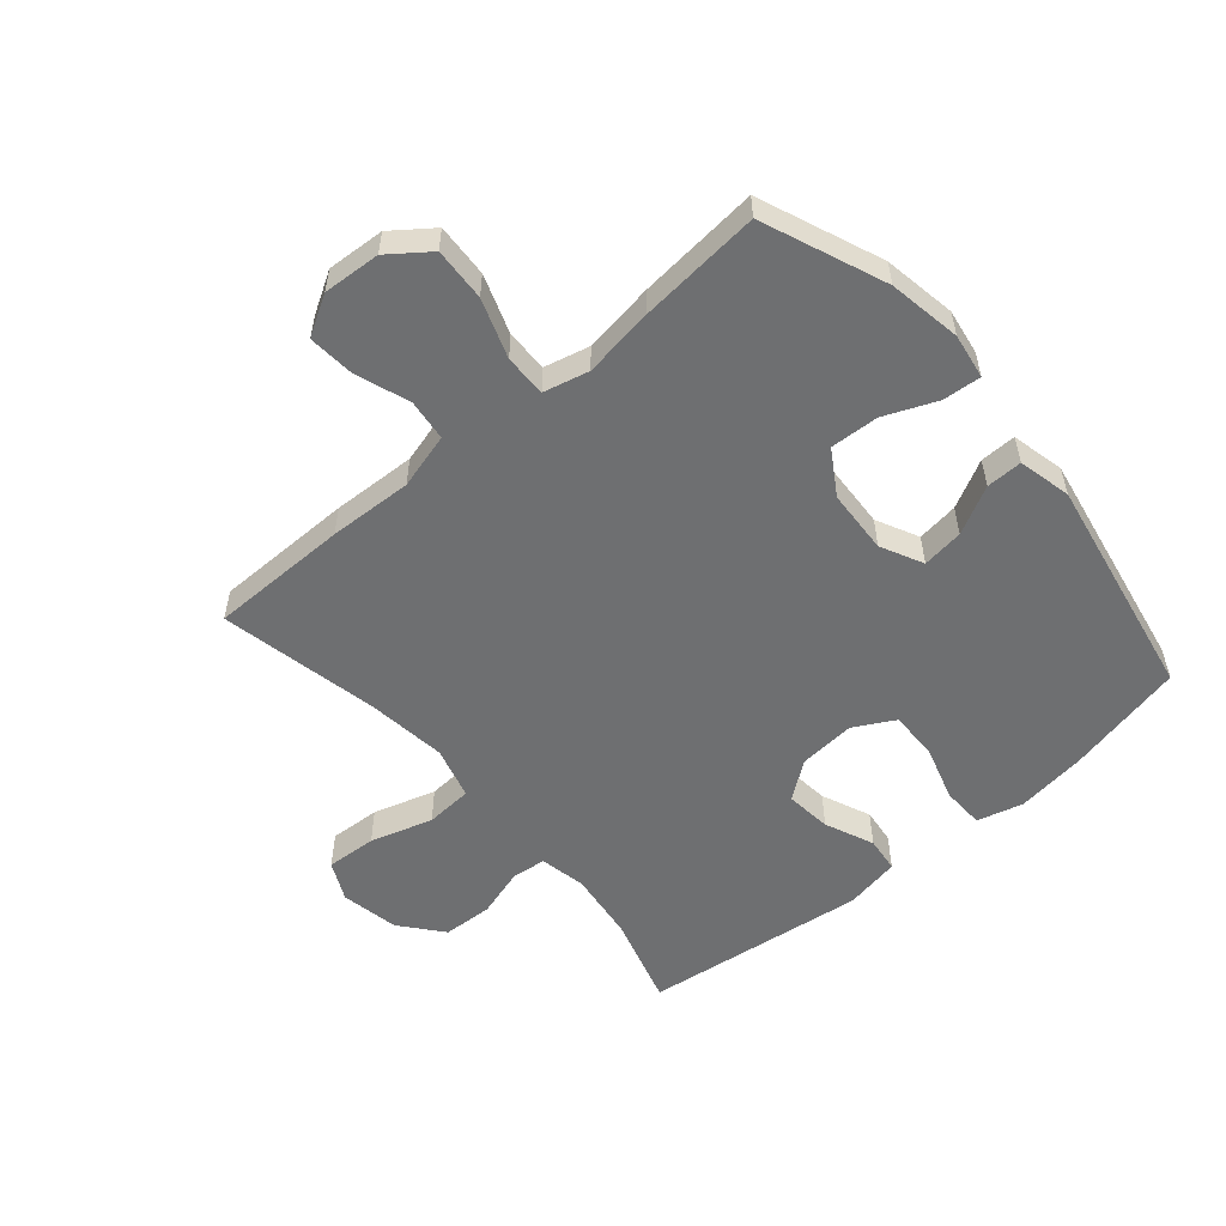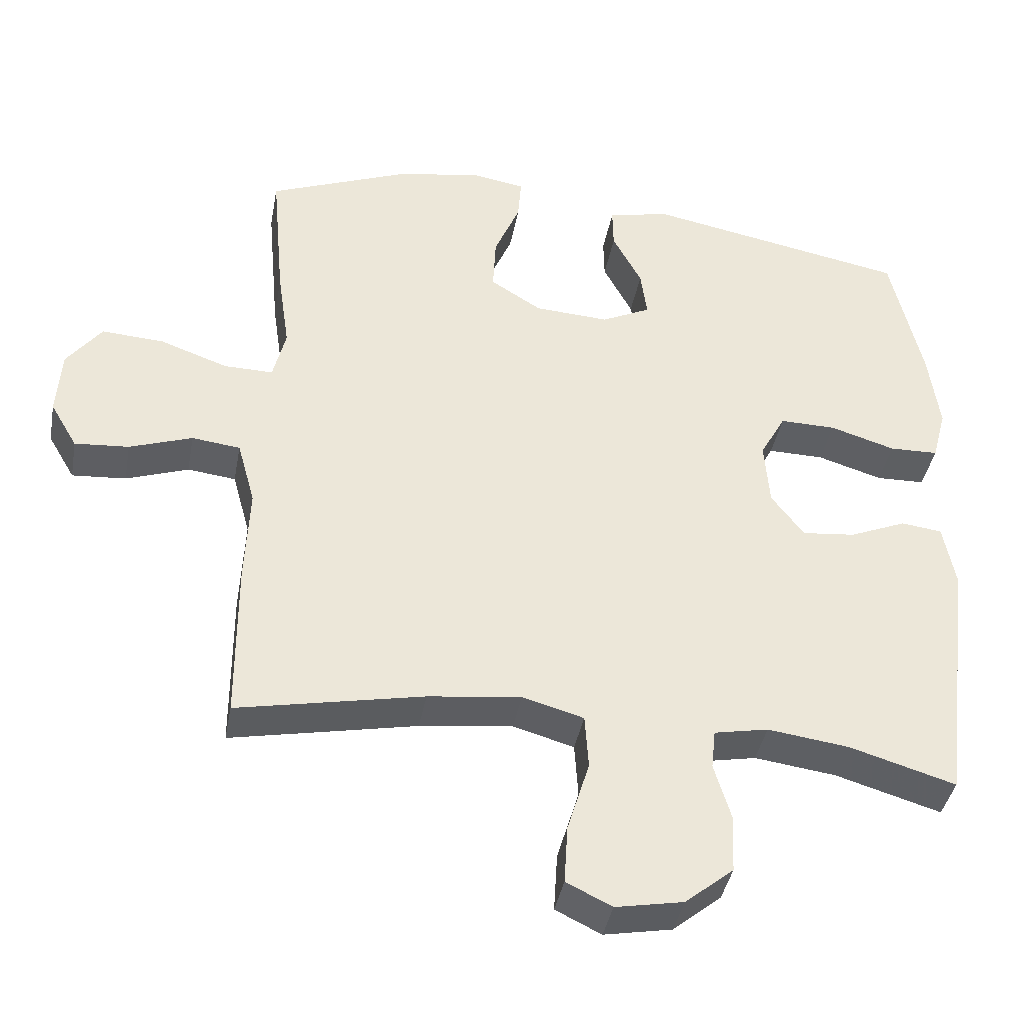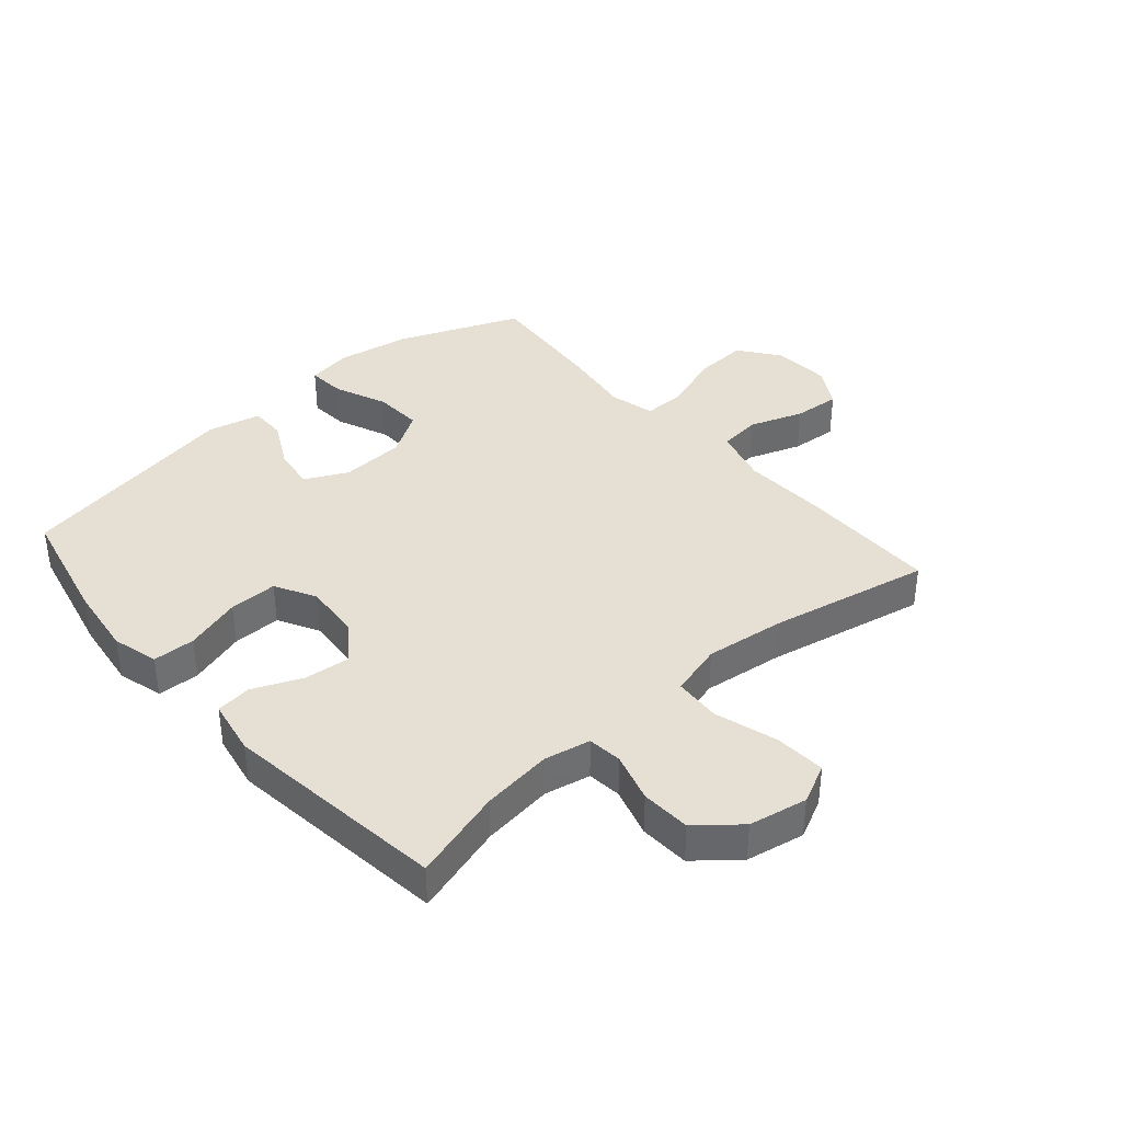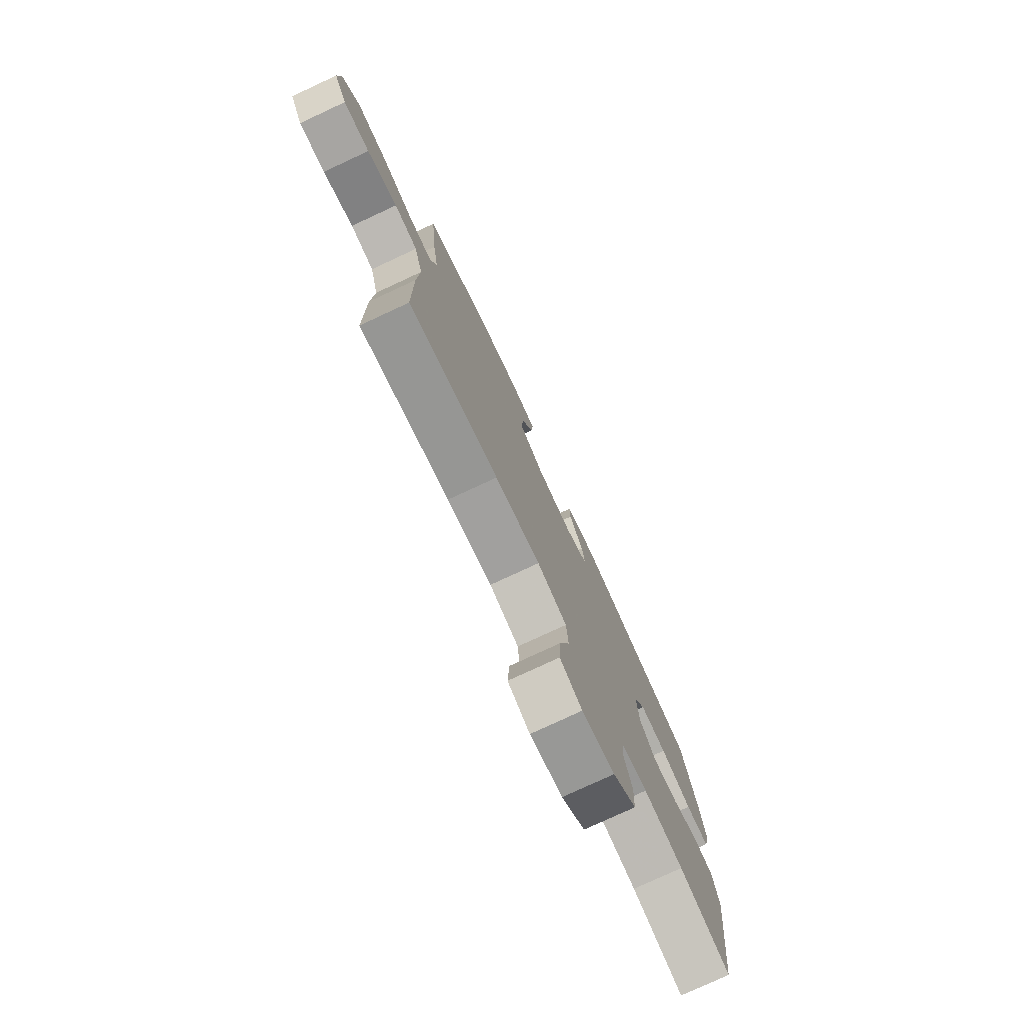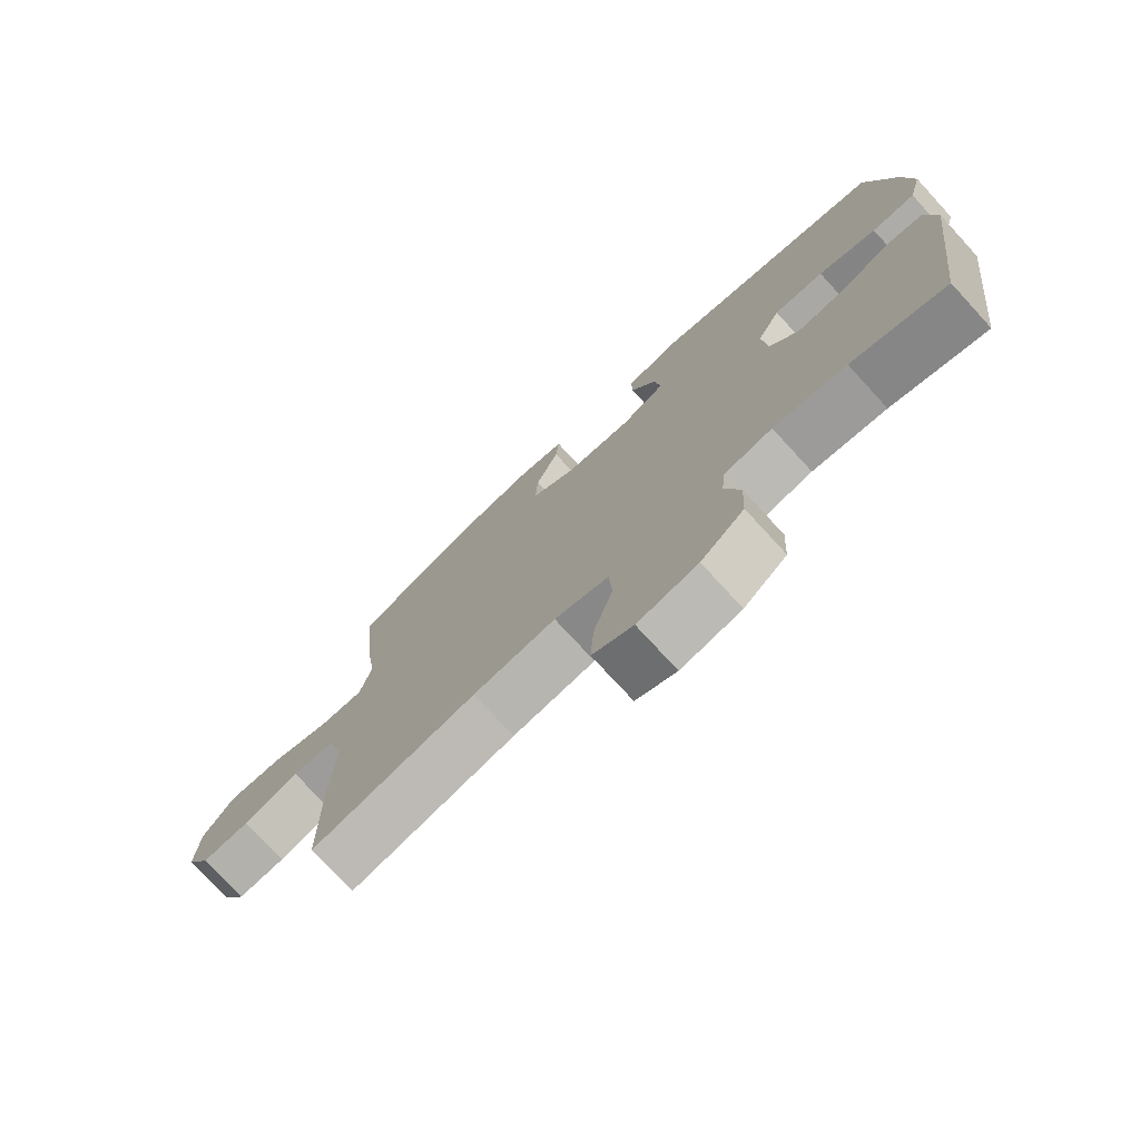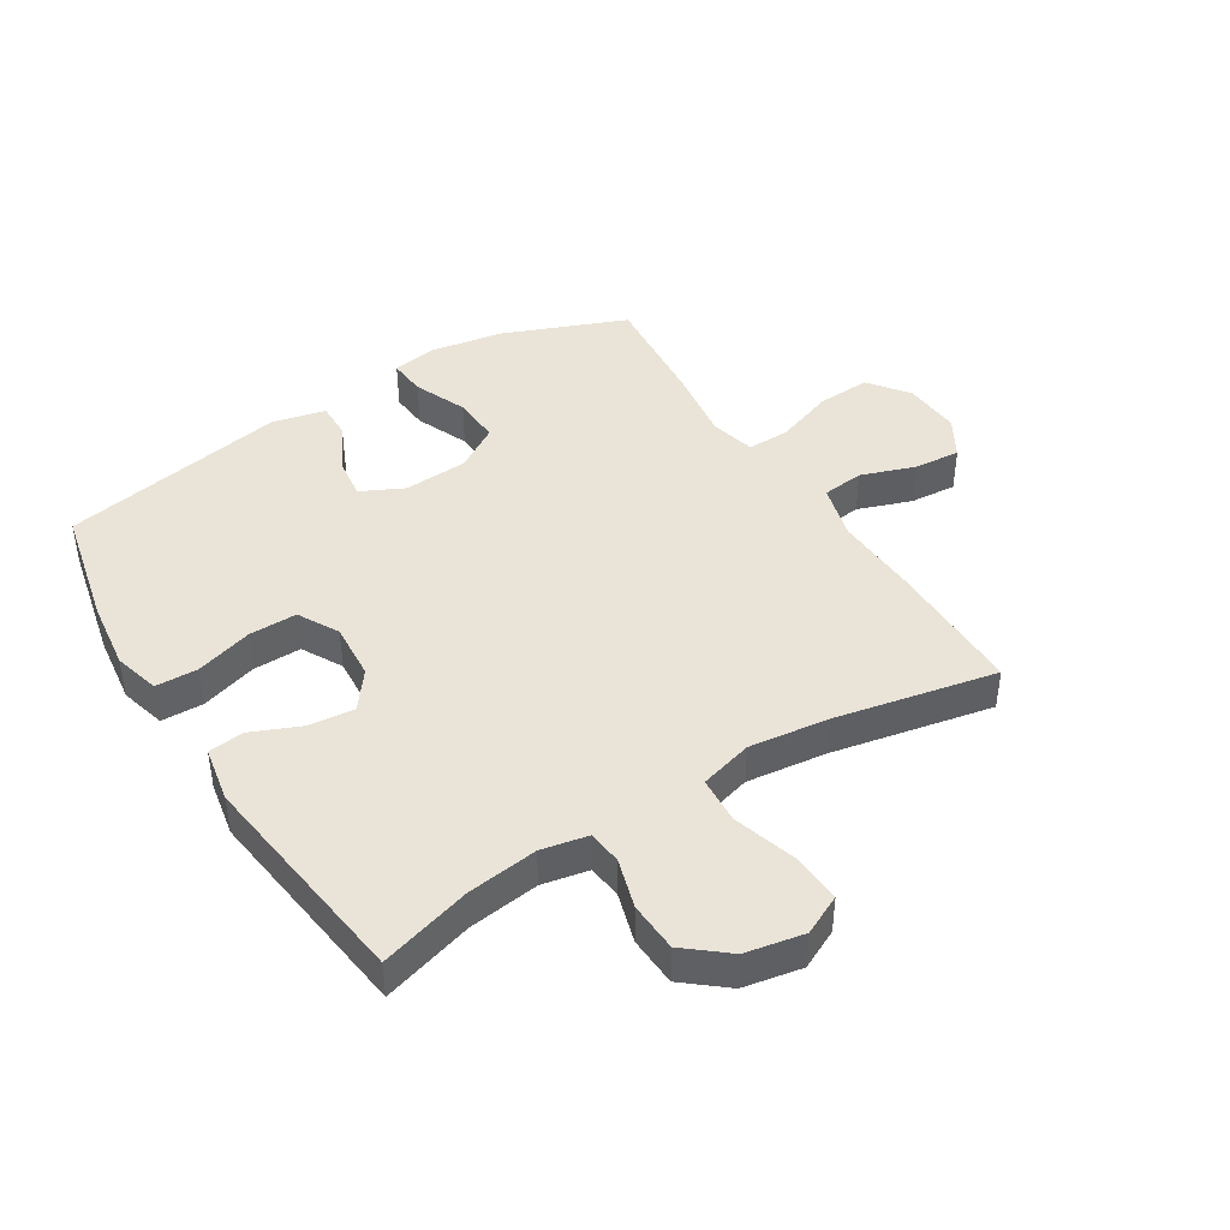
<metadata>
{"format":"obj","ext":"obj","renderer":"f3d","projection":"perspective","resolution":1024,"background":"white","views":[{"elev":-54.6,"azim":-49.4,"up":"+Y"},{"elev":-40.1,"azim":-10.4,"up":"+Z"},{"elev":38.1,"azim":139.0,"up":"+Y"},{"elev":-77.8,"azim":-65.1,"up":"+Z"},{"elev":-75.7,"azim":42.6,"up":"+Z"},{"elev":42.9,"azim":148.0,"up":"+Y"}]}
</metadata>
<code>
v -0.5 0.07 -0.5
v -0.501 0.07 -0.272
v -0.495 0.07 -0.135
v -0.52 0.07 -0.044
v -0.588 0.07 -0.036
v -0.676 0.07 -0.067
v -0.752 0.07 -0.073
v -0.79 0.07 -0.008
v -0.784 0.07 0.086
v -0.735 0.07 0.151
v -0.648 0.07 0.146
v -0.552 0.07 0.112
v -0.483 0.07 0.111
v -0.465 0.07 0.185
v -0.482 0.07 0.301
v -0.5 0.07 0.5
v -0.3 0.07 0.58
v -0.181 0.07 0.6
v -0.107 0.07 0.588
v -0.112 0.07 0.526
v -0.148 0.07 0.44
v -0.152 0.07 0.361
v -0.08 0.07 0.316
v 0.025 0.07 0.31
v 0.094 0.07 0.344
v 0.085 0.07 0.412
v 0.044 0.07 0.49
v 0.043 0.07 0.549
v 0.13 0.07 0.569
v 0.5 0.07 0.5
v 0.544 0.07 0.304
v 0.559 0.07 0.19
v 0.539 0.07 0.115
v 0.47 0.07 0.113
v 0.378 0.07 0.141
v 0.299 0.07 0.142
v 0.263 0.07 0.076
v 0.27 0.07 -0.017
v 0.316 0.07 -0.078
v 0.391 0.07 -0.07
v 0.471 0.07 -0.036
v 0.529 0.07 -0.043
v 0.546 0.07 -0.134
v 0.5 0.07 -0.5
v 0.351 0.07 -0.456
v 0.236 0.07 -0.441
v 0.16 0.07 -0.456
v 0.154 0.07 -0.512
v 0.178 0.07 -0.593
v 0.174 0.07 -0.674
v 0.106 0.07 -0.73
v 0.011 0.07 -0.748
v -0.053 0.07 -0.717
v -0.048 0.07 -0.634
v -0.017 0.07 -0.532
v -0.022 0.07 -0.455
v -0.108 0.07 -0.431
v -0.239 0.07 -0.447
v -0.5 0 -0.5
v -0.501 0 -0.272
v -0.495 0 -0.135
v -0.52 0 -0.044
v -0.588 0 -0.036
v -0.676 0 -0.067
v -0.752 0 -0.073
v -0.79 0 -0.008
v -0.784 0 0.086
v -0.735 0 0.151
v -0.648 0 0.146
v -0.552 0 0.112
v -0.483 0 0.111
v -0.465 0 0.185
v -0.482 0 0.301
v -0.5 0 0.5
v -0.3 0 0.58
v -0.181 0 0.6
v -0.107 0 0.588
v -0.112 0 0.526
v -0.148 0 0.44
v -0.152 0 0.361
v -0.08 0 0.316
v 0.025 0 0.31
v 0.094 0 0.344
v 0.085 0 0.412
v 0.044 0 0.49
v 0.043 0 0.549
v 0.13 0 0.569
v 0.5 0 0.5
v 0.544 0 0.304
v 0.559 0 0.19
v 0.539 0 0.115
v 0.47 0 0.113
v 0.378 0 0.141
v 0.299 0 0.142
v 0.263 0 0.076
v 0.27 0 -0.017
v 0.316 0 -0.078
v 0.391 0 -0.07
v 0.471 0 -0.036
v 0.529 0 -0.043
v 0.546 0 -0.134
v 0.5 0 -0.5
v 0.351 0 -0.456
v 0.236 0 -0.441
v 0.16 0 -0.456
v 0.154 0 -0.512
v 0.178 0 -0.593
v 0.174 0 -0.674
v 0.106 0 -0.73
v 0.011 0 -0.748
v -0.053 0 -0.717
v -0.048 0 -0.634
v -0.017 0 -0.532
v -0.022 0 -0.455
v -0.108 0 -0.431
v -0.239 0 -0.447
f 53 54 55
f 52 53 55
f 51 52 55
f 50 51 55
f 49 50 55
f 48 49 55
f 47 48 55 56
f 46 47 56 57
f 43 44 45
f 42 43 45
f 41 42 45
f 40 41 45
f 39 40 45 46
f 38 39 46 57
f 33 34 35
f 32 33 35
f 31 32 35
f 30 31 35
f 29 30 35
f 28 29 35
f 27 28 35
f 26 27 35
f 25 26 35 36
f 24 25 36 37
f 19 20 21
f 18 19 21
f 17 18 21
f 16 17 21
f 15 16 21
f 14 15 21
f 13 14 21 22
f 10 11 12
f 9 10 12
f 8 9 12
f 7 8 12
f 6 7 12
f 5 6 12
f 4 5 12 13
f 13 22 23
f 4 13 23
f 3 4 23
f 24 37 38
f 23 24 38
f 3 23 38
f 2 3 38
f 1 2 38
f 58 1 38
f 38 57 58
f 113 112 111
f 113 111 110
f 113 110 109
f 113 109 108
f 113 108 107
f 113 107 106
f 114 113 106 105
f 115 114 105 104
f 103 102 101
f 103 101 100
f 103 100 99
f 103 99 98
f 104 103 98 97
f 115 104 97 96
f 93 92 91
f 93 91 90
f 93 90 89
f 93 89 88
f 93 88 87
f 93 87 86
f 93 86 85
f 93 85 84
f 94 93 84 83
f 95 94 83 82
f 79 78 77
f 79 77 76
f 79 76 75
f 79 75 74
f 79 74 73
f 79 73 72
f 80 79 72 71
f 70 69 68
f 70 68 67
f 70 67 66
f 70 66 65
f 70 65 64
f 70 64 63
f 71 70 63 62
f 81 80 71
f 81 71 62
f 81 62 61
f 96 95 82
f 96 82 81
f 96 81 61
f 96 61 60
f 96 60 59
f 96 59 116
f 116 115 96
f 1 59 60 2
f 2 60 61 3
f 3 61 62 4
f 4 62 63 5
f 5 63 64 6
f 6 64 65 7
f 7 65 66 8
f 8 66 67 9
f 9 67 68 10
f 10 68 69 11
f 11 69 70 12
f 12 70 71 13
f 13 71 72 14
f 14 72 73 15
f 15 73 74 16
f 16 74 75 17
f 17 75 76 18
f 18 76 77 19
f 19 77 78 20
f 20 78 79 21
f 21 79 80 22
f 22 80 81 23
f 23 81 82 24
f 24 82 83 25
f 25 83 84 26
f 26 84 85 27
f 27 85 86 28
f 28 86 87 29
f 29 87 88 30
f 30 88 89 31
f 31 89 90 32
f 32 90 91 33
f 33 91 92 34
f 34 92 93 35
f 35 93 94 36
f 36 94 95 37
f 37 95 96 38
f 38 96 97 39
f 39 97 98 40
f 40 98 99 41
f 41 99 100 42
f 42 100 101 43
f 43 101 102 44
f 44 102 103 45
f 45 103 104 46
f 46 104 105 47
f 47 105 106 48
f 48 106 107 49
f 49 107 108 50
f 50 108 109 51
f 51 109 110 52
f 52 110 111 53
f 53 111 112 54
f 54 112 113 55
f 55 113 114 56
f 56 114 115 57
f 57 115 116 58
f 58 116 59 1

</code>
